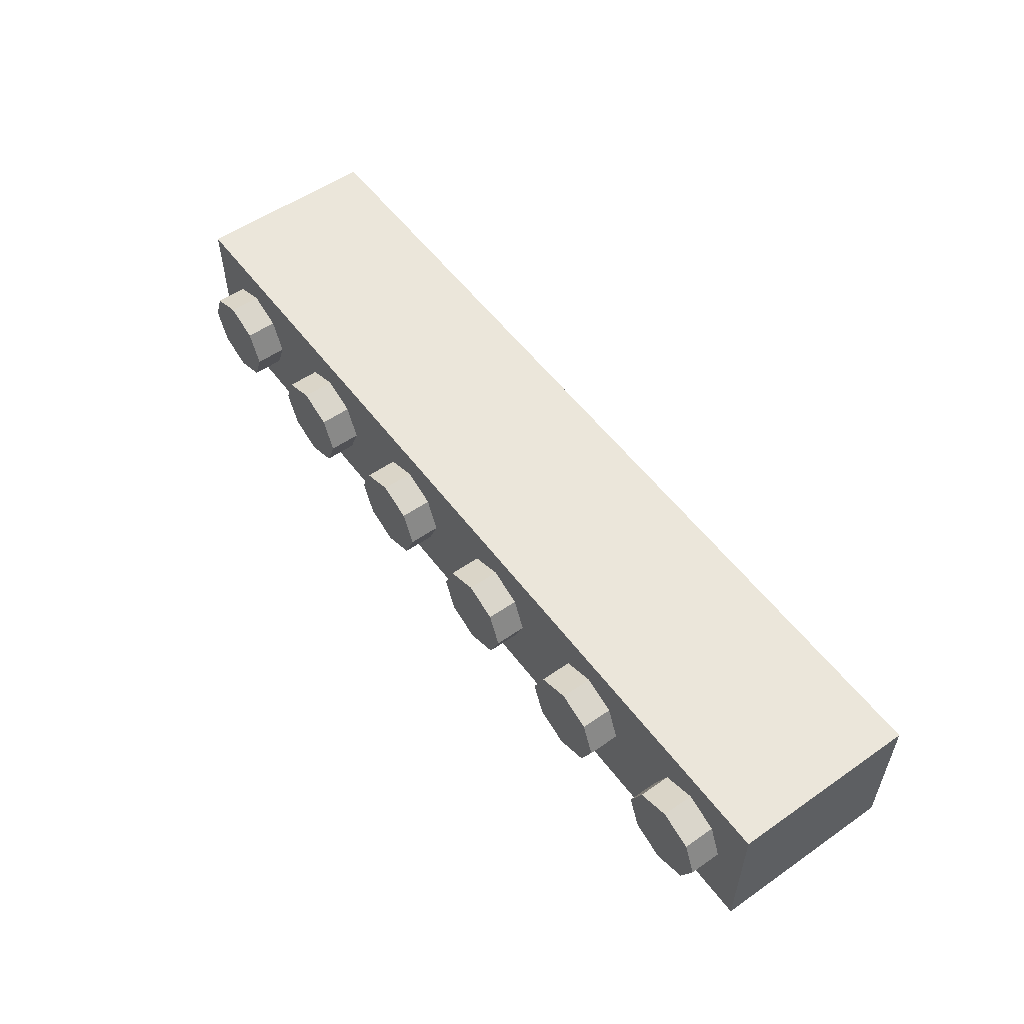
<metadata>
{"format":"obj","ext":"obj","renderer":"f3d","projection":"perspective","resolution":1024,"background":"white","views":[{"elev":54.8,"azim":53.7,"up":"+Z"}]}
</metadata>
<code>
v -2.8 0.2 0.3
v 2.8 0.2 0.3
v 2.8 0.2 -0.3
v -2.8 0.2 -0.3
v -2.8 0.2 0.3
v -2.8 1.2 0.3
v 2.8 1.2 0.3
v 2.8 0.2 0.3
v -2.8 0.2 -0.3
v -2.8 1.2 -0.3
v -2.8 1.2 0.3
v -2.8 0.2 0.3
v 2.8 0.2 -0.3
v 2.8 1.2 -0.3
v -2.8 1.2 -0.3
v -2.8 0.2 -0.3
v 2.8 0.2 0.3
v 2.8 1.2 0.3
v 2.8 1.2 -0.3
v 2.8 0.2 -0.3
v -3 1.2 0.5
v -2.8 1.2 0.3
v 2.8 1.2 0.3
v 3 1.2 0.5
v -3 1.2 -0.5
v -2.8 1.2 -0.3
v -2.8 1.2 0.3
v -3 1.2 0.5
v 3 1.2 -0.5
v 2.8 1.2 -0.3
v -2.8 1.2 -0.3
v -3 1.2 -0.5
v 3 1.2 0.5
v 2.8 1.2 0.3
v 2.8 1.2 -0.3
v 3 1.2 -0.5
v 3 0 0.5
v 3 0 -0.5
v -3 0 -0.5
v -3 0 0.5
v 3 0 0.5
v -3 0 0.5
v -3 1.2 0.5
v 3 1.2 0.5
v -3 0 0.5
v -3 0 -0.5
v -3 1.2 -0.5
v -3 1.2 0.5
v 3 0 -0.5
v 3 0 0.5
v 3 1.2 0.5
v 3 1.2 -0.5
v -2.712 0 -0.2121
v -2.8 0 0
v -2.8 -0.2 0
v -2.712 -0.2 -0.2121
v -2.5 0 -0.3
v -2.712 0 -0.2121
v -2.712 -0.2 -0.2121
v -2.5 -0.2 -0.3
v -2.288 0 -0.2121
v -2.5 0 -0.3
v -2.5 -0.2 -0.3
v -2.288 -0.2 -0.2121
v -2.2 0 0
v -2.288 0 -0.2121
v -2.288 -0.2 -0.2121
v -2.2 -0.2 0
v -2.288 0 0.2121
v -2.2 0 0
v -2.2 -0.2 0
v -2.288 -0.2 0.2121
v -2.5 0 0.3
v -2.288 0 0.2121
v -2.288 -0.2 0.2121
v -2.5 -0.2 0.3
v -2.712 0 0.2121
v -2.5 0 0.3
v -2.5 -0.2 0.3
v -2.712 -0.2 0.2121
v -2.8 0 0
v -2.712 0 0.2121
v -2.712 -0.2 0.2121
v -2.8 -0.2 0
v -2.5 -0.2 0
v -2.8 -0.2 0
v -2.712 -0.2 -0.2121
v -2.5 -0.2 0
v -2.712 -0.2 -0.2121
v -2.5 -0.2 -0.3
v -2.5 -0.2 0
v -2.5 -0.2 -0.3
v -2.288 -0.2 -0.2121
v -2.5 -0.2 0
v -2.288 -0.2 -0.2121
v -2.2 -0.2 0
v -2.5 -0.2 0
v -2.2 -0.2 0
v -2.288 -0.2 0.2121
v -2.5 -0.2 0
v -2.288 -0.2 0.2121
v -2.5 -0.2 0.3
v -2.5 -0.2 0
v -2.5 -0.2 0.3
v -2.712 -0.2 0.2121
v -2.5 -0.2 0
v -2.712 -0.2 0.2121
v -2.8 -0.2 0
v -1.712 0 -0.2121
v -1.8 0 0
v -1.8 -0.2 0
v -1.712 -0.2 -0.2121
v -1.5 0 -0.3
v -1.712 0 -0.2121
v -1.712 -0.2 -0.2121
v -1.5 -0.2 -0.3
v -1.288 0 -0.2121
v -1.5 0 -0.3
v -1.5 -0.2 -0.3
v -1.288 -0.2 -0.2121
v -1.2 0 0
v -1.288 0 -0.2121
v -1.288 -0.2 -0.2121
v -1.2 -0.2 0
v -1.288 0 0.2121
v -1.2 0 0
v -1.2 -0.2 0
v -1.288 -0.2 0.2121
v -1.5 0 0.3
v -1.288 0 0.2121
v -1.288 -0.2 0.2121
v -1.5 -0.2 0.3
v -1.712 0 0.2121
v -1.5 0 0.3
v -1.5 -0.2 0.3
v -1.712 -0.2 0.2121
v -1.8 0 0
v -1.712 0 0.2121
v -1.712 -0.2 0.2121
v -1.8 -0.2 0
v -1.5 -0.2 0
v -1.8 -0.2 0
v -1.712 -0.2 -0.2121
v -1.5 -0.2 0
v -1.712 -0.2 -0.2121
v -1.5 -0.2 -0.3
v -1.5 -0.2 0
v -1.5 -0.2 -0.3
v -1.288 -0.2 -0.2121
v -1.5 -0.2 0
v -1.288 -0.2 -0.2121
v -1.2 -0.2 0
v -1.5 -0.2 0
v -1.2 -0.2 0
v -1.288 -0.2 0.2121
v -1.5 -0.2 0
v -1.288 -0.2 0.2121
v -1.5 -0.2 0.3
v -1.5 -0.2 0
v -1.5 -0.2 0.3
v -1.712 -0.2 0.2121
v -1.5 -0.2 0
v -1.712 -0.2 0.2121
v -1.8 -0.2 0
v -0.7121 0 -0.2121
v -0.8 0 0
v -0.8 -0.2 0
v -0.7121 -0.2 -0.2121
v -0.5 0 -0.3
v -0.7121 0 -0.2121
v -0.7121 -0.2 -0.2121
v -0.5 -0.2 -0.3
v -0.2879 0 -0.2121
v -0.5 0 -0.3
v -0.5 -0.2 -0.3
v -0.2879 -0.2 -0.2121
v -0.2 0 0
v -0.2879 0 -0.2121
v -0.2879 -0.2 -0.2121
v -0.2 -0.2 0
v -0.2879 0 0.2121
v -0.2 0 0
v -0.2 -0.2 0
v -0.2879 -0.2 0.2121
v -0.5 0 0.3
v -0.2879 0 0.2121
v -0.2879 -0.2 0.2121
v -0.5 -0.2 0.3
v -0.7121 0 0.2121
v -0.5 0 0.3
v -0.5 -0.2 0.3
v -0.7121 -0.2 0.2121
v -0.8 0 0
v -0.7121 0 0.2121
v -0.7121 -0.2 0.2121
v -0.8 -0.2 0
v -0.5 -0.2 0
v -0.8 -0.2 0
v -0.7121 -0.2 -0.2121
v -0.5 -0.2 0
v -0.7121 -0.2 -0.2121
v -0.5 -0.2 -0.3
v -0.5 -0.2 0
v -0.5 -0.2 -0.3
v -0.2879 -0.2 -0.2121
v -0.5 -0.2 0
v -0.2879 -0.2 -0.2121
v -0.2 -0.2 0
v -0.5 -0.2 0
v -0.2 -0.2 0
v -0.2879 -0.2 0.2121
v -0.5 -0.2 0
v -0.2879 -0.2 0.2121
v -0.5 -0.2 0.3
v -0.5 -0.2 0
v -0.5 -0.2 0.3
v -0.7121 -0.2 0.2121
v -0.5 -0.2 0
v -0.7121 -0.2 0.2121
v -0.8 -0.2 0
v 0.2879 0 -0.2121
v 0.2 0 0
v 0.2 -0.2 0
v 0.2879 -0.2 -0.2121
v 0.5 0 -0.3
v 0.2879 0 -0.2121
v 0.2879 -0.2 -0.2121
v 0.5 -0.2 -0.3
v 0.7121 0 -0.2121
v 0.5 0 -0.3
v 0.5 -0.2 -0.3
v 0.7121 -0.2 -0.2121
v 0.8 0 0
v 0.7121 0 -0.2121
v 0.7121 -0.2 -0.2121
v 0.8 -0.2 0
v 0.7121 0 0.2121
v 0.8 0 0
v 0.8 -0.2 0
v 0.7121 -0.2 0.2121
v 0.5 0 0.3
v 0.7121 0 0.2121
v 0.7121 -0.2 0.2121
v 0.5 -0.2 0.3
v 0.2879 0 0.2121
v 0.5 0 0.3
v 0.5 -0.2 0.3
v 0.2879 -0.2 0.2121
v 0.2 0 0
v 0.2879 0 0.2121
v 0.2879 -0.2 0.2121
v 0.2 -0.2 0
v 0.5 -0.2 0
v 0.2 -0.2 0
v 0.2879 -0.2 -0.2121
v 0.5 -0.2 0
v 0.2879 -0.2 -0.2121
v 0.5 -0.2 -0.3
v 0.5 -0.2 0
v 0.5 -0.2 -0.3
v 0.7121 -0.2 -0.2121
v 0.5 -0.2 0
v 0.7121 -0.2 -0.2121
v 0.8 -0.2 0
v 0.5 -0.2 0
v 0.8 -0.2 0
v 0.7121 -0.2 0.2121
v 0.5 -0.2 0
v 0.7121 -0.2 0.2121
v 0.5 -0.2 0.3
v 0.5 -0.2 0
v 0.5 -0.2 0.3
v 0.2879 -0.2 0.2121
v 0.5 -0.2 0
v 0.2879 -0.2 0.2121
v 0.2 -0.2 0
v 1.288 0 -0.2121
v 1.2 0 0
v 1.2 -0.2 0
v 1.288 -0.2 -0.2121
v 1.5 0 -0.3
v 1.288 0 -0.2121
v 1.288 -0.2 -0.2121
v 1.5 -0.2 -0.3
v 1.712 0 -0.2121
v 1.5 0 -0.3
v 1.5 -0.2 -0.3
v 1.712 -0.2 -0.2121
v 1.8 0 0
v 1.712 0 -0.2121
v 1.712 -0.2 -0.2121
v 1.8 -0.2 0
v 1.712 0 0.2121
v 1.8 0 0
v 1.8 -0.2 0
v 1.712 -0.2 0.2121
v 1.5 0 0.3
v 1.712 0 0.2121
v 1.712 -0.2 0.2121
v 1.5 -0.2 0.3
v 1.288 0 0.2121
v 1.5 0 0.3
v 1.5 -0.2 0.3
v 1.288 -0.2 0.2121
v 1.2 0 0
v 1.288 0 0.2121
v 1.288 -0.2 0.2121
v 1.2 -0.2 0
v 1.5 -0.2 0
v 1.2 -0.2 0
v 1.288 -0.2 -0.2121
v 1.5 -0.2 0
v 1.288 -0.2 -0.2121
v 1.5 -0.2 -0.3
v 1.5 -0.2 0
v 1.5 -0.2 -0.3
v 1.712 -0.2 -0.2121
v 1.5 -0.2 0
v 1.712 -0.2 -0.2121
v 1.8 -0.2 0
v 1.5 -0.2 0
v 1.8 -0.2 0
v 1.712 -0.2 0.2121
v 1.5 -0.2 0
v 1.712 -0.2 0.2121
v 1.5 -0.2 0.3
v 1.5 -0.2 0
v 1.5 -0.2 0.3
v 1.288 -0.2 0.2121
v 1.5 -0.2 0
v 1.288 -0.2 0.2121
v 1.2 -0.2 0
v 2.288 0 -0.2121
v 2.2 0 0
v 2.2 -0.2 0
v 2.288 -0.2 -0.2121
v 2.5 0 -0.3
v 2.288 0 -0.2121
v 2.288 -0.2 -0.2121
v 2.5 -0.2 -0.3
v 2.712 0 -0.2121
v 2.5 0 -0.3
v 2.5 -0.2 -0.3
v 2.712 -0.2 -0.2121
v 2.8 0 0
v 2.712 0 -0.2121
v 2.712 -0.2 -0.2121
v 2.8 -0.2 0
v 2.712 0 0.2121
v 2.8 0 0
v 2.8 -0.2 0
v 2.712 -0.2 0.2121
v 2.5 0 0.3
v 2.712 0 0.2121
v 2.712 -0.2 0.2121
v 2.5 -0.2 0.3
v 2.288 0 0.2121
v 2.5 0 0.3
v 2.5 -0.2 0.3
v 2.288 -0.2 0.2121
v 2.2 0 0
v 2.288 0 0.2121
v 2.288 -0.2 0.2121
v 2.2 -0.2 0
v 2.5 -0.2 0
v 2.2 -0.2 0
v 2.288 -0.2 -0.2121
v 2.5 -0.2 0
v 2.288 -0.2 -0.2121
v 2.5 -0.2 -0.3
v 2.5 -0.2 0
v 2.5 -0.2 -0.3
v 2.712 -0.2 -0.2121
v 2.5 -0.2 0
v 2.712 -0.2 -0.2121
v 2.8 -0.2 0
v 2.5 -0.2 0
v 2.8 -0.2 0
v 2.712 -0.2 0.2121
v 2.5 -0.2 0
v 2.712 -0.2 0.2121
v 2.5 -0.2 0.3
v 2.5 -0.2 0
v 2.5 -0.2 0.3
v 2.288 -0.2 0.2121
v 2.5 -0.2 0
v 2.288 -0.2 0.2121
v 2.2 -0.2 0
v -0.95 0.8 -0.3
v -1.05 0.8 -0.3
v -1.05 0.8 0.3
v -0.95 0.8 0.3
v -1.05 0.8 -0.3
v -1.05 0.2 -0.3
v -1.05 0.2 0.3
v -1.05 0.8 0.3
v -0.95 0.8 0.3
v -0.95 0.2 0.3
v -0.95 0.2 -0.3
v -0.95 0.8 -0.3
v 1.05 0.8 -0.3
v 0.95 0.8 -0.3
v 0.95 0.8 0.3
v 1.05 0.8 0.3
v 0.95 0.8 -0.3
v 0.95 0.2 -0.3
v 0.95 0.2 0.3
v 0.95 0.8 0.3
v 1.05 0.8 0.3
v 1.05 0.2 0.3
v 1.05 0.2 -0.3
v 1.05 0.8 -0.3
v -3 0 -0.5
v 3 0 -0.5
v 3 0.2833 -0.5
v -3 0.2833 -0.5
v -3 0.2833 -0.5
v -1.35 0.2833 -0.5
v -1.35 1.2 -0.5
v -3 1.2 -0.5
v -1.35 0.2833 -0.5
v -1.283 0.2833 -0.5
v -1.283 0.9334 -0.5
v -1.35 0.9334 -0.5
v -1.283 0.2833 -0.5
v -0.9334 0.2833 -0.5
v -0.9334 0.5333 -0.5
v -1.283 0.5333 -0.5
v -0.9334 0.2833 -0.5
v -0.8666 0.2833 -0.5
v -0.8666 0.9334 -0.5
v -0.9334 0.9334 -0.5
v -0.8666 0.2833 -0.5
v -0.7833 0.2833 -0.5
v -0.7833 1.2 -0.5
v -0.8666 1.2 -0.5
v -0.1666 0.6083 -0.5
v -0.1876 0.7072 -0.5
v -0.4416 0.6083 -0.5
v -0.1 0.6083 -0.5
v -0.126 0.7327 -0.5
v -0.1876 0.7072 -0.5
v -0.1666 0.6083 -0.5
v -0.126 0.7327 -0.5
v -0.1 0.6083 -0.5
v -0.1 0.9334 -0.5
v -0.1876 0.7072 -0.5
v -0.2472 0.791 -0.5
v -0.4416 0.6083 -0.5
v -0.126 0.7327 -0.5
v -0.2001 0.8381 -0.5
v -0.2472 0.791 -0.5
v -0.1876 0.7072 -0.5
v -0.2001 0.8381 -0.5
v -0.126 0.7327 -0.5
v -0.1 0.9334 -0.5
v -0.2472 0.791 -0.5
v -0.3364 0.847 -0.5
v -0.4416 0.6083 -0.5
v -0.2001 0.8381 -0.5
v -0.3109 0.9086 -0.5
v -0.3364 0.847 -0.5
v -0.2472 0.791 -0.5
v -0.3109 0.9086 -0.5
v -0.2001 0.8381 -0.5
v -0.1 0.9334 -0.5
v -0.3364 0.847 -0.5
v -0.4416 0.8666 -0.5
v -0.4416 0.6083 -0.5
v -0.3109 0.9086 -0.5
v -0.4416 0.9334 -0.5
v -0.4416 0.8666 -0.5
v -0.3364 0.847 -0.5
v -0.4416 0.9334 -0.5
v -0.3109 0.9086 -0.5
v -0.1 0.9334 -0.5
v -0.4416 0.8666 -0.5
v -0.5469 0.847 -0.5
v -0.4416 0.6083 -0.5
v -0.4416 0.9334 -0.5
v -0.5724 0.9086 -0.5
v -0.5469 0.847 -0.5
v -0.4416 0.8666 -0.5
v -0.5724 0.9086 -0.5
v -0.4416 0.9334 -0.5
v -0.7833 0.9334 -0.5
v -0.5469 0.847 -0.5
v -0.6361 0.791 -0.5
v -0.4416 0.6083 -0.5
v -0.5724 0.9086 -0.5
v -0.6833 0.8381 -0.5
v -0.6361 0.791 -0.5
v -0.5469 0.847 -0.5
v -0.6833 0.8381 -0.5
v -0.5724 0.9086 -0.5
v -0.7833 0.9334 -0.5
v -0.6361 0.791 -0.5
v -0.6957 0.7072 -0.5
v -0.4416 0.6083 -0.5
v -0.6833 0.8381 -0.5
v -0.7573 0.7327 -0.5
v -0.6957 0.7072 -0.5
v -0.6361 0.791 -0.5
v -0.7573 0.7327 -0.5
v -0.6833 0.8381 -0.5
v -0.7833 0.9334 -0.5
v -0.6957 0.7072 -0.5
v -0.7167 0.6083 -0.5
v -0.4416 0.6083 -0.5
v -0.7573 0.7327 -0.5
v -0.7833 0.6083 -0.5
v -0.7167 0.6083 -0.5
v -0.6957 0.7072 -0.5
v -0.7833 0.6083 -0.5
v -0.7573 0.7327 -0.5
v -0.7833 0.9334 -0.5
v -0.7167 0.6083 -0.5
v -0.6957 0.5094 -0.5
v -0.4416 0.6083 -0.5
v -0.7833 0.6083 -0.5
v -0.7573 0.4839 -0.5
v -0.6957 0.5094 -0.5
v -0.7167 0.6083 -0.5
v -0.7573 0.4839 -0.5
v -0.7833 0.6083 -0.5
v -0.7833 0.2833 -0.5
v -0.6957 0.5094 -0.5
v -0.6361 0.4256 -0.5
v -0.4416 0.6083 -0.5
v -0.7573 0.4839 -0.5
v -0.6833 0.3785 -0.5
v -0.6361 0.4256 -0.5
v -0.6957 0.5094 -0.5
v -0.6833 0.3785 -0.5
v -0.7573 0.4839 -0.5
v -0.7833 0.2833 -0.5
v -0.6361 0.4256 -0.5
v -0.5469 0.3696 -0.5
v -0.4416 0.6083 -0.5
v -0.6833 0.3785 -0.5
v -0.5724 0.308 -0.5
v -0.5469 0.3696 -0.5
v -0.6361 0.4256 -0.5
v -0.5724 0.308 -0.5
v -0.6833 0.3785 -0.5
v -0.7833 0.2833 -0.5
v -0.5469 0.3696 -0.5
v -0.4416 0.35 -0.5
v -0.4416 0.6083 -0.5
v -0.5724 0.308 -0.5
v -0.4416 0.2833 -0.5
v -0.4416 0.35 -0.5
v -0.5469 0.3696 -0.5
v -0.4416 0.2833 -0.5
v -0.5724 0.308 -0.5
v -0.7833 0.2833 -0.5
v -0.4416 0.35 -0.5
v -0.3364 0.3696 -0.5
v -0.4416 0.6083 -0.5
v -0.4416 0.2833 -0.5
v -0.3109 0.308 -0.5
v -0.3364 0.3696 -0.5
v -0.4416 0.35 -0.5
v -0.3109 0.308 -0.5
v -0.4416 0.2833 -0.5
v -0.1 0.2833 -0.5
v -0.3364 0.3696 -0.5
v -0.2472 0.4256 -0.5
v -0.4416 0.6083 -0.5
v -0.3109 0.308 -0.5
v -0.2001 0.3785 -0.5
v -0.2472 0.4256 -0.5
v -0.3364 0.3696 -0.5
v -0.2001 0.3785 -0.5
v -0.3109 0.308 -0.5
v -0.1 0.2833 -0.5
v -0.2472 0.4256 -0.5
v -0.1876 0.5094 -0.5
v -0.4416 0.6083 -0.5
v -0.2001 0.3785 -0.5
v -0.126 0.4839 -0.5
v -0.1876 0.5094 -0.5
v -0.2472 0.4256 -0.5
v -0.126 0.4839 -0.5
v -0.2001 0.3785 -0.5
v -0.1 0.2833 -0.5
v -0.1876 0.5094 -0.5
v -0.1666 0.6083 -0.5
v -0.4416 0.6083 -0.5
v -0.126 0.4839 -0.5
v -0.1 0.6083 -0.5
v -0.1666 0.6083 -0.5
v -0.1876 0.5094 -0.5
v -0.1 0.6083 -0.5
v -0.126 0.4839 -0.5
v -0.1 0.2833 -0.5
v -0.1 0.2833 -0.5
v -0.08335 0.2833 -0.5
v -0.08335 1.2 -0.5
v -0.1 1.2 -0.5
v -0.08335 0.2833 -0.5
v 0.3166 0.2833 -0.5
v 0.3166 0.35 -0.5
v -0.08335 0.35 -0.5
v 0.3166 0.2833 -0.5
v 0.4667 0.2833 -0.5
v 0.4667 1.2 -0.5
v 0.3166 1.2 -0.5
v 0.4667 0.2833 -0.5
v 0.8 0.2833 -0.5
v 0.8 0.35 -0.5
v 0.4667 0.35 -0.5
v 0.8 0.2833 -0.5
v 0.9667 0.2833 -0.5
v 0.9667 1.2 -0.5
v 0.8 1.2 -0.5
v 0.9667 0.2833 -0.5
v 1.033 0.2833 -0.5
v 1.033 0.9334 -0.5
v 0.9667 0.9334 -0.5
v 1.033 0.2833 -0.5
v 3 0.2833 -0.5
v 3 0.8666 -0.5
v 1.033 0.8666 -0.5
v -0.08335 0.35 -0.5
v 0.08335 0.35 -0.5
v 0.08335 1.2 -0.5
v -0.08335 1.2 -0.5
v 0.08335 0.35 -0.5
v 0.15 0.35 -0.5
v 0.15 0.9334 -0.5
v 0.08335 0.9334 -0.5
v 0.15 0.35 -0.5
v 0.3166 0.35 -0.5
v 0.3166 1.2 -0.5
v 0.15 1.2 -0.5
v 0.4667 0.35 -0.5
v 0.5333 0.35 -0.5
v 0.5333 0.9334 -0.5
v 0.4667 0.9334 -0.5
v 0.5333 0.35 -0.5
v 0.8 0.35 -0.5
v 0.8 0.55 -0.5
v 0.5333 0.55 -0.5
v -1.283 0.5333 -0.5
v -0.9334 0.5333 -0.5
v -0.9334 0.6 -0.5
v -1.283 0.6 -0.5
v 0.5333 0.55 -0.5
v 0.7667 0.55 -0.5
v 0.7667 0.6167 -0.5
v 0.5333 0.6167 -0.5
v 0.7667 0.55 -0.5
v 0.8 0.55 -0.5
v 0.8 0.8666 -0.5
v 0.7667 0.8666 -0.5
v -1.283 0.6 -0.5
v -0.9334 0.6 -0.5
v -0.9334 1.2 -0.5
v -1.283 1.2 -0.5
v 0.5333 0.6167 -0.5
v 0.7667 0.6167 -0.5
v 0.7667 0.8666 -0.5
v 0.5333 0.8666 -0.5
v 0.5333 0.8666 -0.5
v 0.8 0.8666 -0.5
v 0.8 0.9334 -0.5
v 0.5333 0.9334 -0.5
v 1.033 0.8666 -0.5
v 1.35 0.8666 -0.5
v 1.35 0.9334 -0.5
v 1.033 0.9334 -0.5
v 1.35 0.8666 -0.5
v 3 0.8666 -0.5
v 3 1.2 -0.5
v 1.35 1.2 -0.5
v -1.35 0.9334 -0.5
v -1.283 0.9334 -0.5
v -1.283 1.2 -0.5
v -1.35 1.2 -0.5
v -0.9334 0.9334 -0.5
v -0.8666 0.9334 -0.5
v -0.8666 1.2 -0.5
v -0.9334 1.2 -0.5
v -0.7833 0.9334 -0.5
v -0.1 0.9334 -0.5
v -0.1 1.2 -0.5
v -0.7833 1.2 -0.5
v 0.08335 0.9334 -0.5
v 0.15 0.9334 -0.5
v 0.15 1.2 -0.5
v 0.08335 1.2 -0.5
v 0.4667 0.9334 -0.5
v 0.8 0.9334 -0.5
v 0.8 1.2 -0.5
v 0.4667 1.2 -0.5
v 0.9667 0.9334 -0.5
v 1.35 0.9334 -0.5
v 1.35 1.2 -0.5
v 0.9667 1.2 -0.5
g mesh1755731
f 1 2 3
f 3 4 1
f 5 6 7
f 7 8 5
f 9 10 11
f 11 12 9
f 13 14 15
f 15 16 13
f 17 18 19
f 19 20 17
f 21 23 22
f 23 21 24
f 25 27 26
f 27 25 28
f 29 31 30
f 31 29 32
f 33 35 34
f 35 33 36
g mesh1755733
f 37 39 38
f 39 37 40
f 41 43 42
f 43 41 44
f 45 47 46
f 47 45 48
f 49 51 50
f 51 49 52
g mesh1755738
f 53 55 54
f 55 53 56
f 57 59 58
f 59 57 60
f 61 63 62
f 63 61 64
f 65 67 66
f 67 65 68
f 69 71 70
f 71 69 72
f 73 75 74
f 75 73 76
f 77 79 78
f 79 77 80
f 81 83 82
f 83 81 84
g mesh1755740
f 85 86 87
f 88 89 90
f 91 92 93
f 94 95 96
f 97 98 99
f 100 101 102
f 103 104 105
f 106 107 108
g mesh1755746
f 109 111 110
f 111 109 112
f 113 115 114
f 115 113 116
f 117 119 118
f 119 117 120
f 121 123 122
f 123 121 124
f 125 127 126
f 127 125 128
f 129 131 130
f 131 129 132
f 133 135 134
f 135 133 136
f 137 139 138
f 139 137 140
g mesh1755748
f 141 142 143
f 144 145 146
f 147 148 149
f 150 151 152
f 153 154 155
f 156 157 158
f 159 160 161
f 162 163 164
g mesh1755754
f 165 167 166
f 167 165 168
f 169 171 170
f 171 169 172
f 173 175 174
f 175 173 176
f 177 179 178
f 179 177 180
f 181 183 182
f 183 181 184
f 185 187 186
f 187 185 188
f 189 191 190
f 191 189 192
f 193 195 194
f 195 193 196
g mesh1755756
f 197 198 199
f 200 201 202
f 203 204 205
f 206 207 208
f 209 210 211
f 212 213 214
f 215 216 217
f 218 219 220
g mesh1755762
f 221 223 222
f 223 221 224
f 225 227 226
f 227 225 228
f 229 231 230
f 231 229 232
f 233 235 234
f 235 233 236
f 237 239 238
f 239 237 240
f 241 243 242
f 243 241 244
f 245 247 246
f 247 245 248
f 249 251 250
f 251 249 252
g mesh1755764
f 253 254 255
f 256 257 258
f 259 260 261
f 262 263 264
f 265 266 267
f 268 269 270
f 271 272 273
f 274 275 276
g mesh1755770
f 277 279 278
f 279 277 280
f 281 283 282
f 283 281 284
f 285 287 286
f 287 285 288
f 289 291 290
f 291 289 292
f 293 295 294
f 295 293 296
f 297 299 298
f 299 297 300
f 301 303 302
f 303 301 304
f 305 307 306
f 307 305 308
g mesh1755772
f 309 310 311
f 312 313 314
f 315 316 317
f 318 319 320
f 321 322 323
f 324 325 326
f 327 328 329
f 330 331 332
g mesh1755778
f 333 335 334
f 335 333 336
f 337 339 338
f 339 337 340
f 341 343 342
f 343 341 344
f 345 347 346
f 347 345 348
f 349 351 350
f 351 349 352
f 353 355 354
f 355 353 356
f 357 359 358
f 359 357 360
f 361 363 362
f 363 361 364
g mesh1755780
f 365 366 367
f 368 369 370
f 371 372 373
f 374 375 376
f 377 378 379
f 380 381 382
f 383 384 385
f 386 387 388
g mesh1755784
f 389 390 391
f 391 392 389
f 393 394 395
f 395 396 393
f 397 398 399
f 399 400 397
g mesh1755786
f 401 402 403
f 403 404 401
f 405 406 407
f 407 408 405
f 409 410 411
f 411 412 409
f 413 415 414
f 415 413 416
f 417 419 418
f 419 417 420
f 421 423 422
f 423 421 424
f 425 427 426
f 427 425 428
f 429 431 430
f 431 429 432
f 433 435 434
f 435 433 436
f 437 439 438
f 440 442 441
f 442 440 443
f 444 446 445
f 447 449 448
f 450 452 451
f 452 450 453
f 454 456 455
f 457 459 458
f 460 462 461
f 462 460 463
f 464 466 465
f 467 469 468
f 470 472 471
f 472 470 473
f 474 476 475
f 477 479 478
f 480 482 481
f 482 480 483
f 484 486 485
f 487 489 488
f 490 492 491
f 492 490 493
f 494 496 495
f 497 499 498
f 500 502 501
f 502 500 503
f 504 506 505
f 507 509 508
f 510 512 511
f 512 510 513
f 514 516 515
f 517 519 518
f 520 522 521
f 522 520 523
f 524 526 525
f 527 529 528
f 530 532 531
f 532 530 533
f 534 536 535
f 537 539 538
f 540 542 541
f 542 540 543
f 544 546 545
f 547 549 548
f 550 552 551
f 552 550 553
f 554 556 555
f 557 559 558
f 560 562 561
f 562 560 563
f 564 566 565
f 567 569 568
f 570 572 571
f 572 570 573
f 574 576 575
f 577 579 578
f 580 582 581
f 582 580 583
f 584 586 585
f 587 589 588
f 590 592 591
f 592 590 593
f 594 596 595
f 597 599 598
f 599 597 600
f 601 603 602
f 603 601 604
f 605 607 606
f 607 605 608
f 609 611 610
f 611 609 612
f 613 615 614
f 615 613 616
f 617 619 618
f 619 617 620
f 621 623 622
f 623 621 624
f 625 627 626
f 627 625 628
f 629 631 630
f 631 629 632
f 633 635 634
f 635 633 636
f 637 639 638
f 639 637 640
f 641 643 642
f 643 641 644
f 645 647 646
f 647 645 648
f 649 651 650
f 651 649 652
f 653 655 654
f 655 653 656
f 657 659 658
f 659 657 660
f 661 663 662
f 663 661 664
f 665 667 666
f 667 665 668
f 669 671 670
f 671 669 672
f 673 675 674
f 675 673 676
f 677 679 678
f 679 677 680
f 681 683 682
f 683 681 684
f 685 687 686
f 687 685 688
f 689 691 690
f 691 689 692
f 693 695 694
f 695 693 696
f 697 699 698
f 699 697 700

</code>
